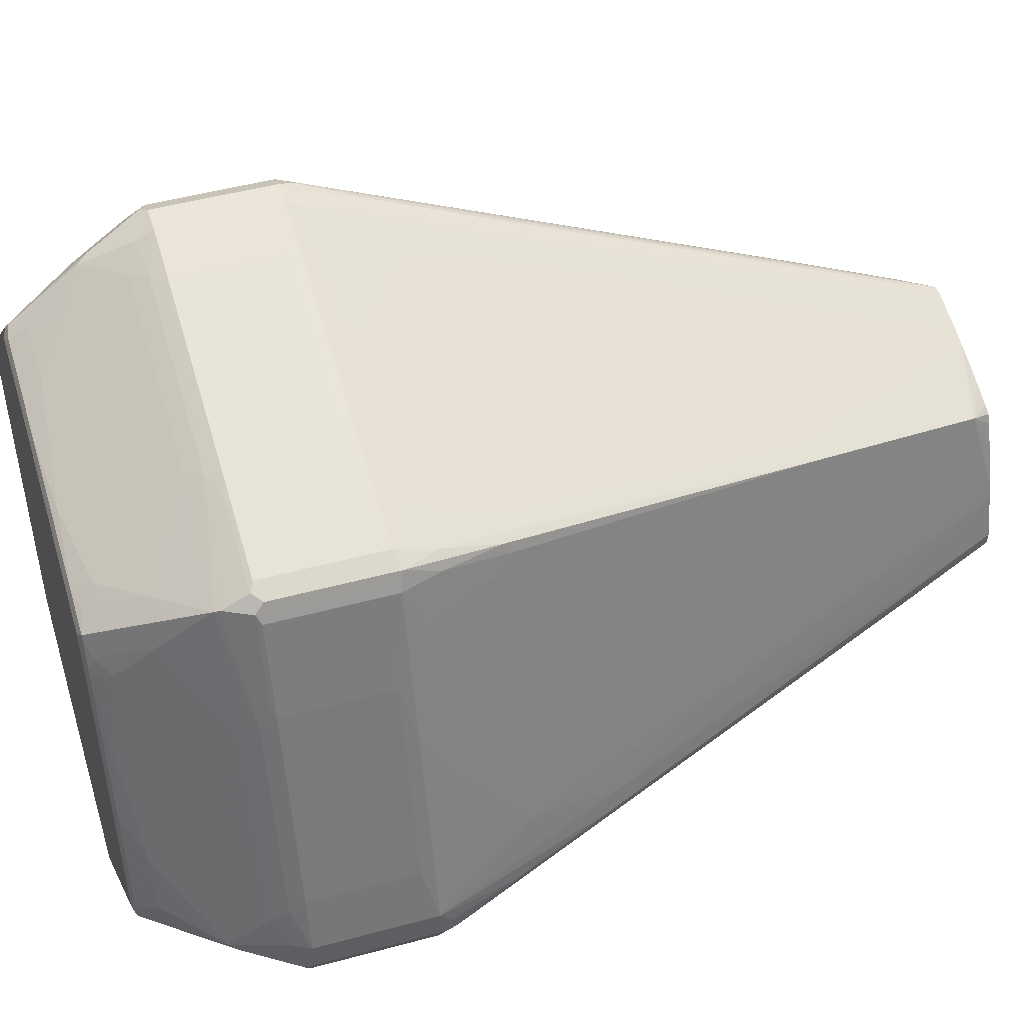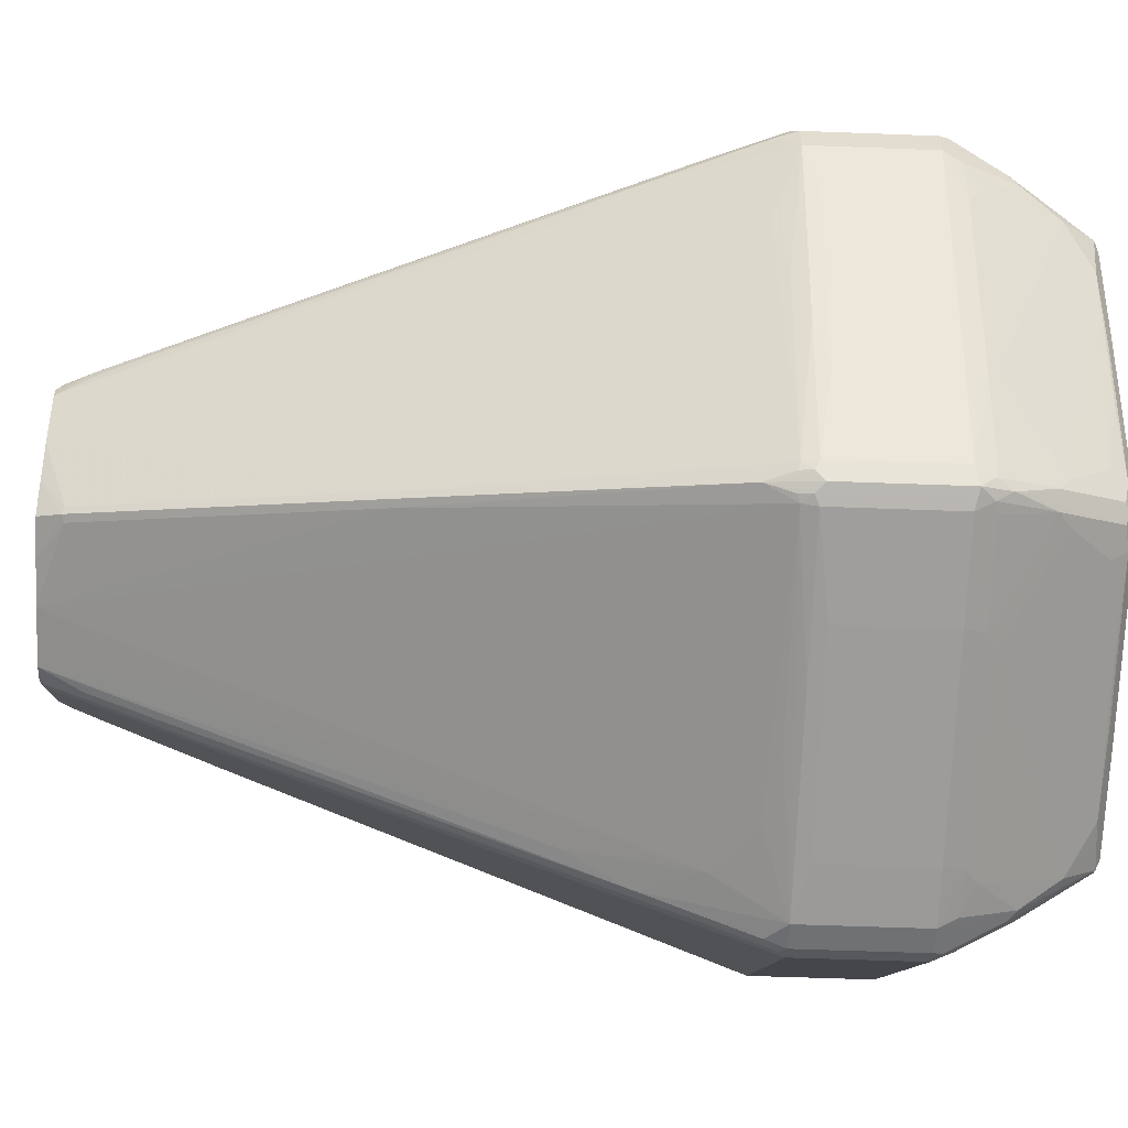
<metadata>
{"format":"obj","ext":"obj","renderer":"f3d","projection":"perspective","resolution":1024,"background":"white","views":[{"elev":47.6,"azim":72.9,"up":"+Z"},{"elev":-55.1,"azim":-92.3,"up":"+Z"}]}
</metadata>
<code>
v -0.5539 -0.6685 0.1145
v -0.5347 -0.6685 0.03817
v -0.5252 -0.6971 0.04771
v -0.5411 -0.6939 0.1082
v -0.5029 -0.7703 0.1273
v -0.5093 -0.7576 0.14
v -0.5539 -0.6685 0.1528
v -0.5539 -0.4965 0.1145
v -0.4584 -0.6685 -0.2482
v -0.5347 -0.5156 0.03817
v -0.4488 -0.6971 -0.2387
v -0.522 -0.713 0.06994
v -0.4648 -0.8276 0.1082
v -0.4329 -0.8721 0.1209
v -0.487 -0.7735 0.1576
v -0.5475 -0.6812 0.1591
v -0.5411 -0.6685 0.1782
v -0.5539 -0.4965 0.1528
v -0.5109 -0.4559 0
v -0.4918 -0.475 -0.09543
v -0.4154 -0.475 -0.3819
v -0.4775 -0.4965 -0.1719
v -0.4584 -0.5156 -0.2482
v -0.549 -0.4679 0.1432
v -0.4918 -0.315 0.1241
v -0.4536 -0.2268 0.09543
v -0.4918 -0.3605 0.05726
v -0.4202 -0.6685 -0.3819
v -0.4074 -0.6939 -0.3883
v -0.4105 -0.6971 -0.3724
v -0.3724 -0.7735 -0.3533
v -0.3692 -0.7894 -0.3311
v -0.4456 -0.713 -0.2164
v -0.4265 -0.8657 0.05086
v -0.4297 -0.8689 0.08588
v -0.4202 -0.8786 0.1145
v -0.4202 -0.8738 0.136
v -0.4297 -0.8689 0.1288
v -0.1623 -0.7735 0.4822
v -0.277 -0.6971 0.425
v -0.5252 -0.6971 0.1766
v -0.5443 -0.678 0.1671
v -0.522 -0.6685 0.1974
v -0.5411 -0.4965 0.1782
v -0.549 -0.487 0.1623
v -0.1862 0.4216 -0.03915
v -0.3947 -0.4329 -0.3947
v -0.4105 -0.4726 -0.3915
v -0.4138 -0.4902 -0.3947
v -0.4202 -0.4965 -0.3819
v -0.2817 -0.01672 -0.2673
v -0.5419 -0.4583 0.1528
v -0.5109 -0.3724 0.1432
v -0.4536 -0.2197 0.1241
v -0.2244 0.3724 0.0668
v -0.2625 0.2769 0.0668
v -0.2055 0.4216 0.03817
v -0.2053 0.4216 0.03719
v -0.2625 0.2507 0.01909
v -0.4138 -0.6621 -0.3947
v -0.4074 -0.6748 -0.4074
v -0.3915 -0.7162 -0.3915
v -0.3852 -0.7289 -0.3852
v -0.3342 -0.8498 -0.3151
v -0.3311 -0.8657 -0.2928
v -0.3501 -0.8467 -0.2737
v -0.3692 -0.8657 -0.1591
v -0.3342 -0.8689 -0.277
v -0.3915 -0.8689 -0.0668
v -0.3819 -0.8786 -0.03817
v -0.1145 -0.8786 0.4202
v -0.1336 -0.8738 0.4226
v -0.1241 -0.8689 0.4345
v -0.1432 -0.7544 0.5109
v -0.1814 -0.6971 0.5204
v -0.1974 -0.6685 0.522
v -0.522 -0.4965 0.1974
v -0.2737 0.2101 0.1018
v -0.2817 0.2196 0.08588
v -0.1671 0.4216 -0.0964
v -0.1671 0.3843 -0.1528
v -0.3819 -0.475 -0.4154
v -0.3915 -0.4726 -0.4105
v -0.3947 -0.4902 -0.4138
v -0.4074 -0.5029 -0.4074
v -0.277 -0.01443 -0.277
v -0.2673 -0.01672 -0.2817
v -0.1623 0.3867 -0.1623
v -0.2164 0.3628 0.08274
v -0.2053 0.4105 0.0668
v -0.203 0.4216 0.05682
v -0.2291 0.3628 0.05726
v -0.3947 -0.6621 -0.4138
v -0.3819 -0.6685 -0.4202
v -0.3883 -0.6939 -0.4074
v -0.3533 -0.7735 -0.3724
v -0.3151 -0.8498 -0.3342
v -0.3151 -0.8689 -0.3151
v -0.3278 -0.8626 -0.3087
v -0.3056 -0.8786 -0.3056
v -0.3247 -0.8786 -0.2482
v 0.03817 -0.8786 0.3819
v -0.105 -0.8738 0.4297
v -0.1145 -0.8721 0.4329
v -0.1336 -0.7703 0.5029
v -0.1336 -0.7576 0.5093
v -0.1528 -0.6685 0.5539
v -0.1623 -0.678 0.549
v -0.1782 -0.6685 0.5411
v -0.1974 -0.4965 0.522
v -0.1018 0.2101 0.2737
v -0.1476 0.4216 -0.1476
v -0.09543 -0.475 -0.4918
v 0.1145 -0.4965 -0.5539
v -0.1719 -0.4965 -0.4775
v -0.3819 -0.4965 -0.4202
v -0.03915 0.4216 -0.1862
v -0.3056 -0.4178 -0.4154
v 0 -0.4559 -0.5109
v -0.1528 0.3843 -0.1671
v -0.0964 0.4216 -0.1671
v -0.1974 0.401 0.08274
v -0.1916 0.4216 0.07493
v -0.2025 0.4216 0.05769
v -0.2482 -0.6685 -0.4584
v -0.2387 -0.6971 -0.4488
v -0.3724 -0.6971 -0.4105
v -0.3311 -0.7894 -0.3692
v -0.2928 -0.8657 -0.3311
v -0.3087 -0.8626 -0.3278
v -0.277 -0.8689 -0.3342
v -0.2482 -0.8786 -0.3247
v 0.2482 -0.8786 0.3247
v 0.04771 -0.8738 0.3915
v -0.01909 -0.8467 0.4265
v -0.09543 -0.8467 0.4456
v -0.07634 -0.8085 0.4648
v -0.07634 -0.713 0.522
v -0.1145 -0.6939 0.5411
v -0.1145 -0.6685 0.5539
v -0.1528 -0.4965 0.5539
v -0.1782 -0.4965 0.5411
v -0.08111 0.2769 0.2578
v -0.08274 0.3628 0.2164
v -0.1576 -0.4679 0.5443
v 0.1432 -0.4679 -0.549
v 0.1528 -0.4965 -0.5539
v 0.1145 -0.6685 -0.5539
v 0.03817 -0.5156 -0.5347
v -0.2482 -0.5156 -0.4584
v 0.07634 -0.3987 -0.5109
v 0.1241 -0.315 -0.4918
v 0.03719 0.4216 -0.2053
v 0.01909 0.2507 -0.2625
v -0.08274 0.401 0.1974
v -0.1709 0.4216 0.09597
v -0.19 0.4216 0.07677
v 0.03817 -0.6685 -0.5347
v 0.04771 -0.6971 -0.5252
v 0.06994 -0.713 -0.522
v -0.2164 -0.713 -0.4456
v 0.1082 -0.8276 -0.4648
v 0.05086 -0.8657 -0.4265
v -0.2737 -0.8467 -0.3501
v -0.1591 -0.8657 -0.3692
v -0.0668 -0.8689 -0.3915
v -0.03817 -0.8786 -0.3819
v 0.3056 -0.8786 0.3056
v 0.2578 -0.8738 0.3342
v 0.1528 -0.8657 0.3692
v 0.3247 -0.7894 0.3692
v 0.09543 -0.7321 0.4648
v 0.2673 -0.8467 0.3501
v 0.21 -0.713 0.4456
v 0.2291 -0.69 0.4536
v -0.05726 -0.69 0.5299
v -0.03817 -0.6685 0.5347
v -0.1145 -0.4965 0.5539
v -0.1368 -0.4806 0.5506
v -0.1552 -0.4774 0.549
v -0.05899 0.4216 0.2052
v -0.05997 0.4216 0.2045
v -0.1385 -0.315 0.487
v -0.14 -0.3693 0.5093
v 0.1528 -0.4583 -0.5419
v 0.1623 -0.487 -0.549
v 0.1432 -0.3724 -0.5109
v 0.1782 -0.4965 -0.5411
v 0.1528 -0.6685 -0.5539
v 0.14 -0.7576 -0.5093
v 0.1273 -0.7703 -0.5029
v 0.1082 -0.6939 -0.5411
v 0.09543 -0.2268 -0.4536
v 0.03817 0.4216 -0.2055
v 0.0668 0.2769 -0.2625
v 0.0668 0.3724 -0.2244
v 0.1241 -0.2197 -0.4536
v -0.07428 0.4216 0.1924
v -0.07536 0.4216 0.1914
v -0.09456 0.4216 0.1723
v 0.1209 -0.8721 -0.4329
v 0.08588 -0.8689 -0.4297
v 0.1145 -0.8786 -0.4202
v 0.3247 -0.8786 0.2482
v 0.3151 -0.8738 0.3151
v 0.2865 -0.8657 0.3311
v 0.3724 -0.7592 0.3724
v 0.3915 -0.7209 0.3915
v 0.3628 -0.69 0.4154
v 0.261 -0.6748 0.452
v 0.2482 -0.6685 0.4584
v -0.02537 -0.6748 0.5284
v 0.3947 -0.713 0.3947
v -0.03817 -0.5156 0.5347
v 0.2482 -0.5156 0.4584
v 0.1719 -0.4965 0.4775
v 0.105 -0.4679 0.487
v -0.0668 -0.4488 0.5252
v -0.04771 -0.3532 0.487
v -0.08588 -0.2197 0.4488
v -0.1145 -0.2291 0.4584
v -0.1336 -0.382 0.5156
v -0.05726 0.3628 0.2291
v -0.04229 0.4216 0.2059
v -0.1209 -0.2165 0.452
v 0.08588 0.2196 -0.2817
v 0.1974 -0.4965 -0.522
v 0.1782 -0.6685 -0.5411
v 0.1018 0.2101 -0.2737
v 0.1591 -0.6812 -0.5475
v 0.1576 -0.7735 -0.487
v 0.05682 0.4216 -0.203
v 0.05726 0.3628 -0.2291
v 0.0668 0.4105 -0.2053
v 0.08274 0.3628 -0.2164
v 0.1288 -0.8689 -0.4297
v 0.136 -0.8738 -0.4202
v 0.4202 -0.8786 -0.1145
v 0.3819 -0.8786 0.03817
v 0.3342 -0.8738 0.2578
v 0.3311 -0.8657 0.2865
v 0.3692 -0.7894 0.3247
v 0.4456 -0.713 0.21
v 0.4536 -0.69 0.2291
v 0.3947 -0.6748 0.4138
v 0.3819 -0.6685 0.4202
v 0.4154 -0.69 0.3628
v 0.4138 -0.6748 0.3947
v 0.3819 -0.4965 0.4202
v 0.3151 -0.4679 0.4297
v 0.3342 -0.3724 0.3915
v 0.2578 -0.315 0.3915
v -0.02863 -0.04777 0.3724
v 0.01909 0.4216 0.191
v -0.04771 0.124 0.3151
v 0.522 -0.4965 -0.1974
v 0.1974 -0.6685 -0.522
v 0.1766 -0.6971 -0.5252
v 0.1671 -0.678 -0.5443
v 0.2737 0.2101 -0.1018
v 0.4822 -0.7735 -0.1623
v 0.425 -0.6971 -0.277
v 0.05769 0.4216 -0.2025
v 0.07493 0.4216 -0.1916
v 0.08274 0.401 -0.1974
v 0.4226 -0.8738 -0.1336
v 0.4329 -0.8721 -0.1145
v 0.4297 -0.8738 -0.105
v 0.3915 -0.8738 0.04771
v 0.3692 -0.8657 0.1528
v 0.3501 -0.8467 0.2673
v 0.4648 -0.8085 -0.07634
v 0.4648 -0.7321 0.09543
v 0.522 -0.713 -0.07634
v 0.5299 -0.69 -0.05726
v 0.5284 -0.6748 -0.02537
v 0.4584 -0.6685 0.2482
v 0.452 -0.6748 0.261
v 0.4074 -0.6621 0.4074
v 0.3947 -0.5029 0.4138
v 0.4202 -0.6685 0.3819
v 0.4138 -0.5029 0.3947
v 0.4074 -0.4902 0.4074
v 0.3819 -0.4393 0.401
v 0.3533 -0.3341 0.3724
v 0.2196 0.08586 0.2578
v 0.1432 0.1431 0.2578
v 0.009543 0.296 0.2387
v 0.03958 0.4216 0.1854
v 0.5411 -0.4965 -0.1782
v 0.522 -0.6685 -0.1974
v 0.2164 0.3628 -0.08274
v 0.2578 0.2769 -0.08111
v 0.5443 -0.4679 -0.1576
v 0.5109 -0.7544 -0.1432
v 0.4345 -0.8689 -0.1241
v 0.5204 -0.6971 -0.1814
v 0.07677 0.4216 -0.19
v 0.09597 0.4216 -0.1709
v 0.1974 0.401 -0.08274
v 0.4456 -0.8467 -0.09543
v 0.5029 -0.7703 -0.1336
v 0.4265 -0.8467 -0.01909
v 0.5411 -0.6939 -0.1145
v 0.5539 -0.6685 -0.1145
v 0.5347 -0.6685 -0.03817
v 0.4584 -0.5156 0.2482
v 0.4202 -0.4965 0.3819
v 0.401 -0.4393 0.3819
v 0.3724 -0.3532 0.3724
v 0.2387 0.124 0.2387
v 0.2005 0.2578 0.2005
v 0.1623 0.3914 0.1623
v 0.09684 0.4216 0.1663
v 0.549 -0.4774 -0.1552
v 0.5539 -0.4965 -0.1528
v 0.5411 -0.6685 -0.1782
v 0.2045 0.4216 -0.05997
v 0.2052 0.4216 -0.05899
v 0.487 -0.315 -0.1385
v 0.5093 -0.3693 -0.14
v 0.5093 -0.7576 -0.1336
v 0.549 -0.678 -0.1623
v 0.5539 -0.6685 -0.1528
v 0.1723 0.4216 -0.09456
v 0.1914 0.4216 -0.07536
v 0.1924 0.4216 -0.07428
v 0.5539 -0.4965 -0.1145
v 0.5347 -0.5156 -0.03817
v 0.4775 -0.4965 0.1719
v 0.4297 -0.4679 0.3151
v 0.3915 -0.3724 0.3342
v 0.3724 -0.3341 0.3533
v 0.2578 0.08586 0.2196
v 0.1854 0.4216 0.03958
v 0.1663 0.4216 0.09684
v 0.1528 0.4216 0.1336
v 0.1464 0.4216 0.1464
v 0.1336 0.4216 0.1528
v 0.5506 -0.4806 -0.1368
v 0.5156 -0.382 -0.1336
v 0.2059 0.4216 -0.04229
v 0.2291 0.3628 -0.05726
v 0.4584 -0.2291 -0.1145
v 0.452 -0.2165 -0.1209
v 0.5252 -0.4488 -0.0668
v 0.487 -0.4679 0.105
v 0.4488 -0.2197 -0.08588
v 0.487 -0.3532 -0.04771
v 0.3915 -0.315 0.2578
v 0.2578 0.2005 0.0668
v 0.191 0.4216 0.01909
v 0.3151 0.124 -0.04771
v 0.3724 -0.04777 -0.02863
v 0.2387 0.296 0.009543
f 203 237 266
f 203 266 238
f 210 245 246
f 201 203 202
f 204 239 269
f 201 237 203
f 201 236 237
f 201 231 236
f 204 269 240
f 208 244 213
f 205 241 242
f 205 242 207
f 207 242 208
f 208 243 244
f 208 242 243
f 210 246 211
f 196 226 197
f 209 213 245
f 205 240 241
f 196 235 226
f 188 226 229
f 196 234 265
f 186 226 188
f 211 246 249
f 186 187 226
f 187 197 226
f 188 227 257
f 188 257 228
f 188 229 227
f 189 228 230
f 196 265 235
f 189 230 190
f 190 201 191
f 190 230 258
f 190 258 231
f 194 232 196
f 194 196 233
f 194 233 195
f 195 233 196
f 196 232 234
f 190 231 201
f 211 249 215
f 231 258 262
f 213 247 248
f 228 258 259
f 228 259 230
f 229 235 265
f 229 265 300
f 229 300 292
f 229 292 260
f 230 259 258
f 231 261 266
f 228 257 258
f 231 266 237
f 231 262 261
f 232 263 234
f 234 263 264
f 234 264 265
f 238 266 267
f 238 267 268
f 185 187 186
f 238 268 269
f 231 237 236
f 213 244 247
f 227 260 256
f 227 291 257
f 213 248 245
f 215 249 216
f 216 249 250
f 216 250 217
f 217 250 251
f 217 251 219
f 217 219 218
f 219 251 252
f 227 229 260
f 219 252 253
f 220 253 254
f 220 254 255
f 220 255 224
f 220 224 221
f 221 224 223
f 224 255 254
f 226 235 229
f 227 256 291
f 219 253 220
f 184 221 225
f 146 152 187
f 183 184 225
f 148 192 159
f 148 159 158
f 151 154 193
f 151 193 152
f 152 193 194
f 152 194 195
f 152 195 196
f 152 196 197
f 148 191 192
f 152 197 187
f 153 193 154
f 155 182 198
f 155 198 199
f 155 199 200
f 159 192 160
f 160 191 162
f 160 162 161
f 160 192 191
f 153 194 193
f 162 191 201
f 148 190 191
f 147 228 189
f 238 269 239
f 140 214 178
f 141 178 179
f 141 179 180
f 141 180 142
f 142 180 145
f 143 181 182
f 143 182 144
f 148 189 190
f 143 145 183
f 144 182 155
f 145 180 184
f 145 184 183
f 146 185 186
f 146 186 147
f 146 187 185
f 147 186 188
f 147 188 228
f 143 183 181
f 162 201 202
f 162 202 163
f 163 202 203
f 177 212 211
f 177 211 215
f 177 215 214
f 178 214 215
f 178 215 216
f 178 216 217
f 178 217 218
f 178 218 219
f 176 212 177
f 178 219 220
f 178 221 222
f 178 222 179
f 179 222 180
f 180 222 184
f 181 223 224
f 181 183 225
f 181 225 221
f 181 221 223
f 178 220 221
f 175 213 209
f 175 208 213
f 175 212 176
f 163 203 167
f 163 167 166
f 163 165 164
f 168 204 240
f 168 240 205
f 169 205 206
f 169 206 173
f 169 173 170
f 171 207 208
f 171 208 174
f 171 174 172
f 171 173 206
f 171 206 205
f 171 205 207
f 174 208 175
f 175 209 245
f 175 245 210
f 175 210 211
f 175 211 212
f 184 222 221
f 240 269 270
f 320 345 321
f 240 271 241
f 305 322 324
f 305 324 316
f 305 316 328
f 305 328 329
f 305 329 306
f 307 329 328
f 307 328 330
f 307 330 308
f 302 305 304
f 308 330 331
f 309 331 332
f 309 332 333
f 309 333 310
f 310 333 311
f 311 334 335
f 311 335 312
f 311 333 334
f 312 335 313
f 308 331 309
f 313 335 336
f 302 322 305
f 300 326 327
f 290 294 315
f 290 315 316
f 290 316 324
f 290 324 317
f 291 317 297
f 292 300 318
f 292 318 293
f 293 318 319
f 300 327 318
f 293 319 320
f 294 320 321
f 294 321 315
f 295 322 302
f 295 302 296
f 295 323 324
f 295 324 322
f 297 317 323
f 300 325 326
f 293 320 294
f 289 311 312
f 313 336 337
f 313 338 339
f 332 349 350
f 332 350 334
f 332 334 333
f 332 347 349
f 334 351 335
f 334 350 351
f 335 351 352
f 342 352 353
f 331 347 332
f 342 353 348
f 342 344 343
f 346 349 347
f 348 353 352
f 348 352 354
f 348 354 349
f 349 354 350
f 350 354 351
f 351 355 352
f 342 348 344
f 313 337 338
f 330 347 331
f 328 348 349
f 313 339 314
f 315 340 316
f 315 321 341
f 315 341 340
f 316 340 328
f 317 324 323
f 319 342 343
f 319 343 344
f 328 349 346
f 319 344 345
f 140 177 214
f 321 345 344
f 321 344 341
f 328 346 347
f 328 347 330
f 328 340 341
f 328 341 344
f 328 344 348
f 319 345 320
f 289 313 314
f 289 312 313
f 286 289 287
f 248 283 279
f 249 280 283
f 249 283 284
f 249 284 250
f 250 284 251
f 251 285 286
f 251 286 252
f 251 284 285
f 248 282 283
f 252 286 287
f 253 287 288
f 253 288 254
f 254 288 287
f 254 287 289
f 256 290 317
f 256 317 291
f 256 260 290
f 257 291 262
f 252 287 253
f 257 262 258
f 248 308 282
f 248 277 281
f 241 271 242
f 242 272 273
f 242 273 243
f 242 271 272
f 243 273 274
f 243 274 244
f 244 275 276
f 244 276 277
f 248 281 308
f 244 277 278
f 244 248 247
f 244 274 275
f 245 248 279
f 245 279 283
f 245 283 280
f 245 280 249
f 245 249 246
f 248 278 277
f 244 278 248
f 260 292 293
f 260 293 294
f 260 294 290
f 274 302 304
f 274 304 275
f 275 304 305
f 275 305 306
f 275 306 276
f 276 306 277
f 277 306 329
f 277 329 307
f 272 301 302
f 277 307 308
f 282 308 283
f 283 308 309
f 283 309 310
f 283 310 284
f 284 310 285
f 285 310 311
f 285 311 286
f 286 311 289
f 277 308 281
f 272 303 301
f 272 274 273
f 272 302 274
f 261 295 296
f 261 296 266
f 261 262 297
f 261 297 323
f 261 323 295
f 262 291 297
f 264 298 265
f 265 298 299
f 265 299 325
f 265 325 300
f 266 296 267
f 267 301 268
f 267 296 302
f 267 302 301
f 268 301 303
f 268 303 269
f 269 303 270
f 270 303 272
f 270 272 271
f 240 270 271
f 140 176 177
f 62 95 96
f 138 176 139
f 36 132 167
f 36 167 203
f 36 203 238
f 36 238 239
f 36 239 204
f 36 204 168
f 36 168 133
f 36 133 102
f 36 100 132
f 36 102 71
f 36 72 37
f 39 72 73
f 39 73 74
f 39 74 108
f 39 108 75
f 39 75 40
f 40 75 76
f 40 76 43
f 36 71 72
f 40 43 41
f 36 101 100
f 34 36 35
f 28 60 61
f 28 61 29
f 28 50 49
f 28 49 60
f 29 61 62
f 29 62 31
f 29 31 30
f 31 62 63
f 36 70 101
f 31 63 64
f 32 64 65
f 32 65 66
f 32 66 34
f 34 66 67
f 34 67 68
f 34 68 69
f 34 69 70
f 34 70 36
f 31 64 32
f 27 59 46
f 43 76 110
f 44 77 78
f 46 338 337
f 46 337 336
f 46 336 335
f 46 335 352
f 46 352 342
f 46 342 319
f 46 319 318
f 46 318 327
f 46 339 338
f 46 327 326
f 46 325 299
f 46 299 298
f 46 298 264
f 46 264 263
f 46 263 232
f 46 232 194
f 46 194 153
f 46 153 117
f 46 326 325
f 43 110 77
f 46 314 339
f 46 254 289
f 44 78 79
f 44 79 45
f 45 79 53
f 45 53 52
f 46 59 58
f 46 58 57
f 46 57 91
f 46 91 124
f 46 289 314
f 46 124 123
f 46 157 156
f 46 156 200
f 46 200 199
f 46 199 198
f 46 198 182
f 46 182 181
f 46 181 224
f 46 224 254
f 46 123 157
f 26 59 27
f 26 58 59
f 26 57 58
f 6 16 7
f 7 16 17
f 7 17 44
f 7 44 18
f 8 19 20
f 8 20 21
f 8 21 22
f 8 22 23
f 6 41 16
f 8 23 10
f 8 24 25
f 8 25 26
f 8 26 27
f 8 27 19
f 9 28 11
f 9 23 50
f 9 50 28
f 11 28 29
f 8 18 24
f 11 29 30
f 6 15 41
f 5 14 6
f 1 2 3
f 1 3 4
f 1 4 5
f 1 5 6
f 1 6 7
f 1 7 18
f 1 18 8
f 1 8 10
f 6 14 15
f 1 10 2
f 2 11 3
f 2 10 23
f 2 23 9
f 3 11 12
f 3 12 4
f 4 12 5
f 5 12 13
f 5 13 14
f 2 9 11
f 11 30 31
f 11 31 32
f 11 32 33
f 19 21 20
f 19 27 46
f 19 46 21
f 21 47 48
f 21 48 49
f 21 49 50
f 21 50 22
f 21 46 51
f 18 45 24
f 21 51 47
f 24 45 52
f 24 52 53
f 24 53 25
f 25 53 54
f 25 54 55
f 25 55 56
f 25 56 57
f 25 57 26
f 22 50 23
f 18 44 45
f 17 77 44
f 17 43 77
f 11 33 12
f 12 33 13
f 13 33 32
f 13 32 34
f 13 34 35
f 13 35 14
f 14 35 36
f 14 36 37
f 14 37 38
f 14 38 15
f 15 38 37
f 15 37 72
f 15 72 39
f 15 39 40
f 15 40 41
f 16 41 42
f 16 42 17
f 17 42 41
f 17 41 43
f 46 117 121
f 139 176 140
f 46 121 112
f 46 80 81
f 105 139 140
f 105 140 106
f 105 136 137
f 106 140 107
f 107 140 178
f 107 178 141
f 107 141 142
f 107 142 109
f 105 138 139
f 107 109 108
f 111 143 144
f 111 142 145
f 111 145 143
f 113 119 114
f 114 146 147
f 114 147 189
f 114 189 148
f 114 148 158
f 110 142 111
f 114 158 149
f 105 172 138
f 104 136 105
f 95 126 127
f 95 127 96
f 96 128 97
f 96 127 126
f 96 126 128
f 97 129 130
f 97 130 98
f 97 128 129
f 105 137 172
f 98 130 100
f 100 130 129
f 100 129 131
f 100 131 132
f 102 133 169
f 102 169 134
f 103 134 135
f 103 135 136
f 103 136 104
f 98 100 99
f 94 150 125
f 114 149 150
f 114 119 151
f 129 164 131
f 131 164 165
f 131 165 163
f 131 163 166
f 131 166 167
f 131 167 132
f 133 168 205
f 133 205 169
f 128 164 129
f 134 169 170
f 135 170 137
f 135 137 136
f 137 171 172
f 137 170 173
f 137 173 171
f 138 172 174
f 138 174 175
f 138 175 176
f 134 170 135
f 114 150 115
f 128 163 164
f 128 161 162
f 114 151 152
f 114 152 146
f 115 150 116
f 117 120 121
f 117 153 154
f 117 154 151
f 117 151 118
f 122 155 200
f 128 162 163
f 122 200 156
f 122 157 123
f 125 158 159
f 125 159 126
f 125 150 149
f 125 149 158
f 126 159 160
f 126 160 161
f 126 161 128
f 122 156 157
f 94 116 150
f 94 126 95
f 94 125 126
f 56 92 57
f 61 93 94
f 61 94 95
f 61 95 62
f 61 85 84
f 61 84 93
f 62 96 63
f 351 354 355
f 55 79 89
f 63 96 97
f 63 98 64
f 64 98 99
f 64 99 65
f 65 68 66
f 65 99 100
f 65 100 68
f 66 68 67
f 68 100 101
f 63 97 98
f 68 101 70
f 55 92 56
f 55 91 57
f 46 81 51
f 47 82 83
f 47 83 84
f 47 84 85
f 47 85 49
f 47 49 48
f 47 51 86
f 47 86 87
f 55 57 92
f 47 87 82
f 49 61 60
f 51 81 88
f 51 88 86
f 53 79 54
f 54 79 55
f 55 89 122
f 55 122 90
f 55 90 91
f 49 85 61
f 68 70 69
f 71 102 134
f 71 134 103
f 82 115 116
f 82 116 84
f 82 84 83
f 82 87 117
f 82 117 118
f 82 118 151
f 82 151 119
f 82 119 113
f 82 114 115
f 84 116 94
f 86 88 87
f 87 88 120
f 87 120 117
f 88 112 121
f 88 121 120
f 90 122 123
f 90 123 124
f 90 124 91
f 84 94 93
f 82 113 114
f 80 88 81
f 80 112 88
f 71 103 104
f 71 104 72
f 72 104 73
f 73 104 105
f 73 105 74
f 74 105 106
f 74 106 107
f 74 107 108
f 75 108 109
f 75 109 76
f 76 109 142
f 76 142 110
f 77 110 111
f 77 111 78
f 78 111 144
f 78 144 155
f 78 155 122
f 78 122 89
f 78 89 79
f 46 112 80
f 352 355 354

</code>
